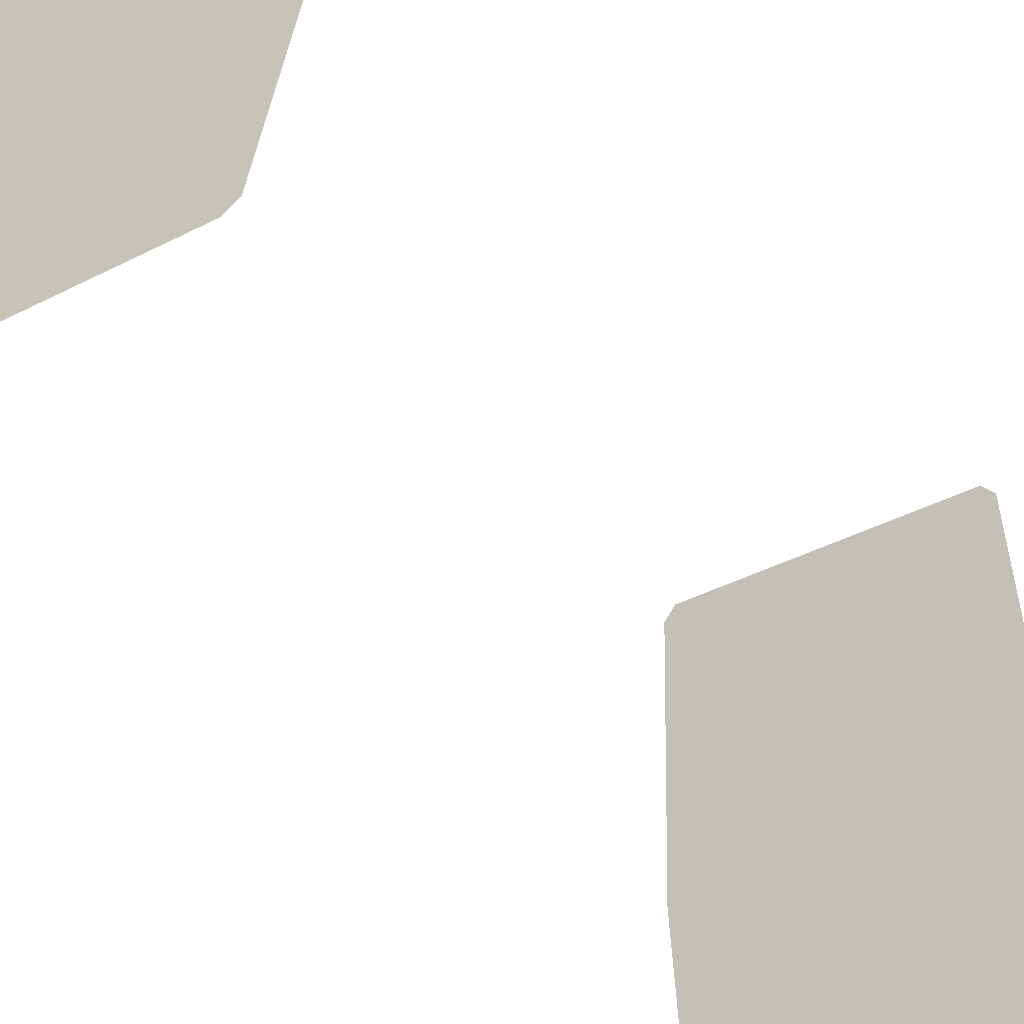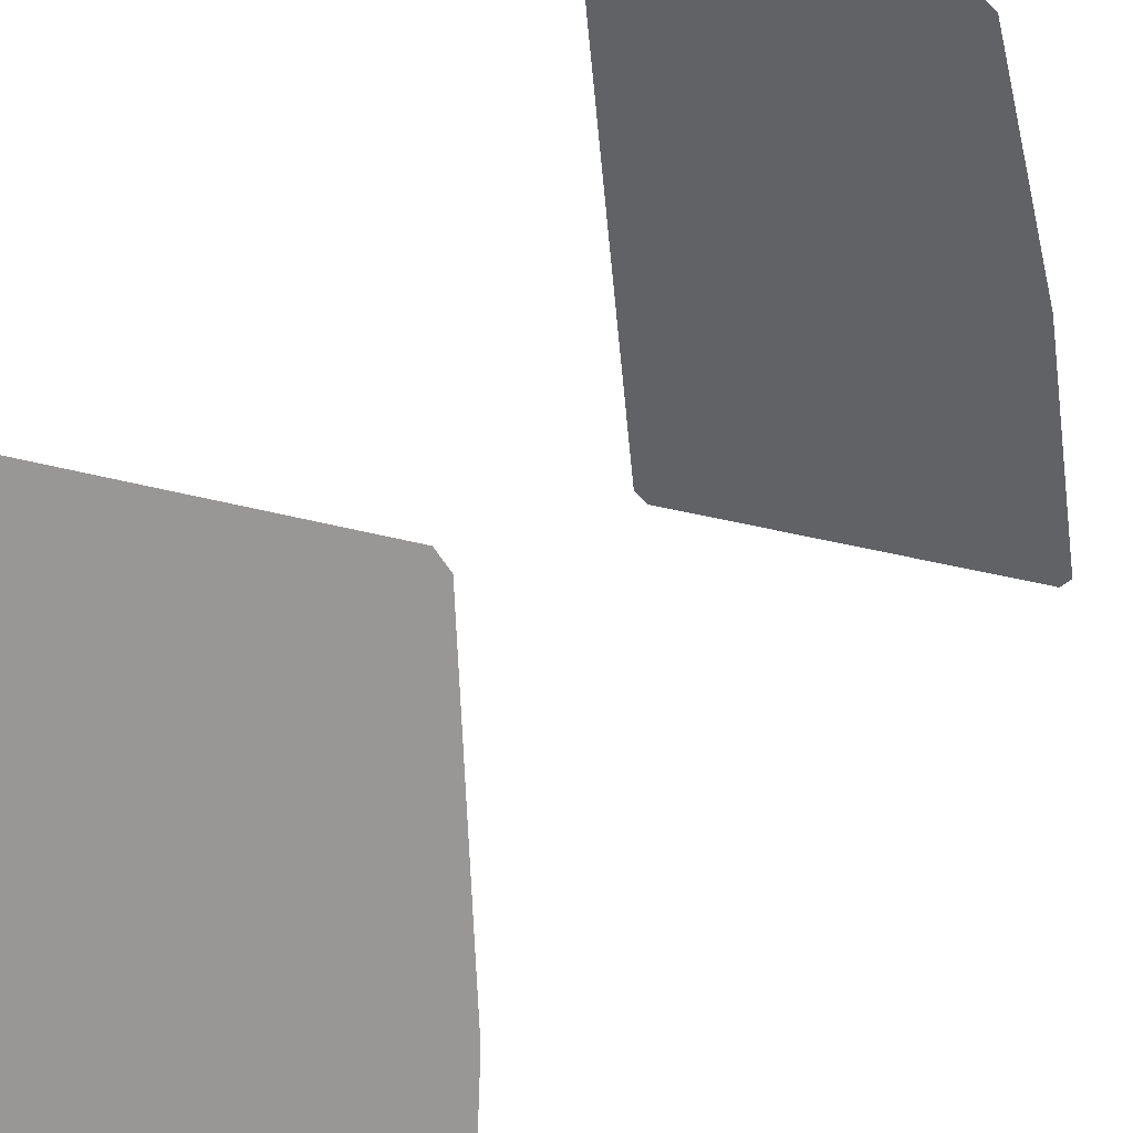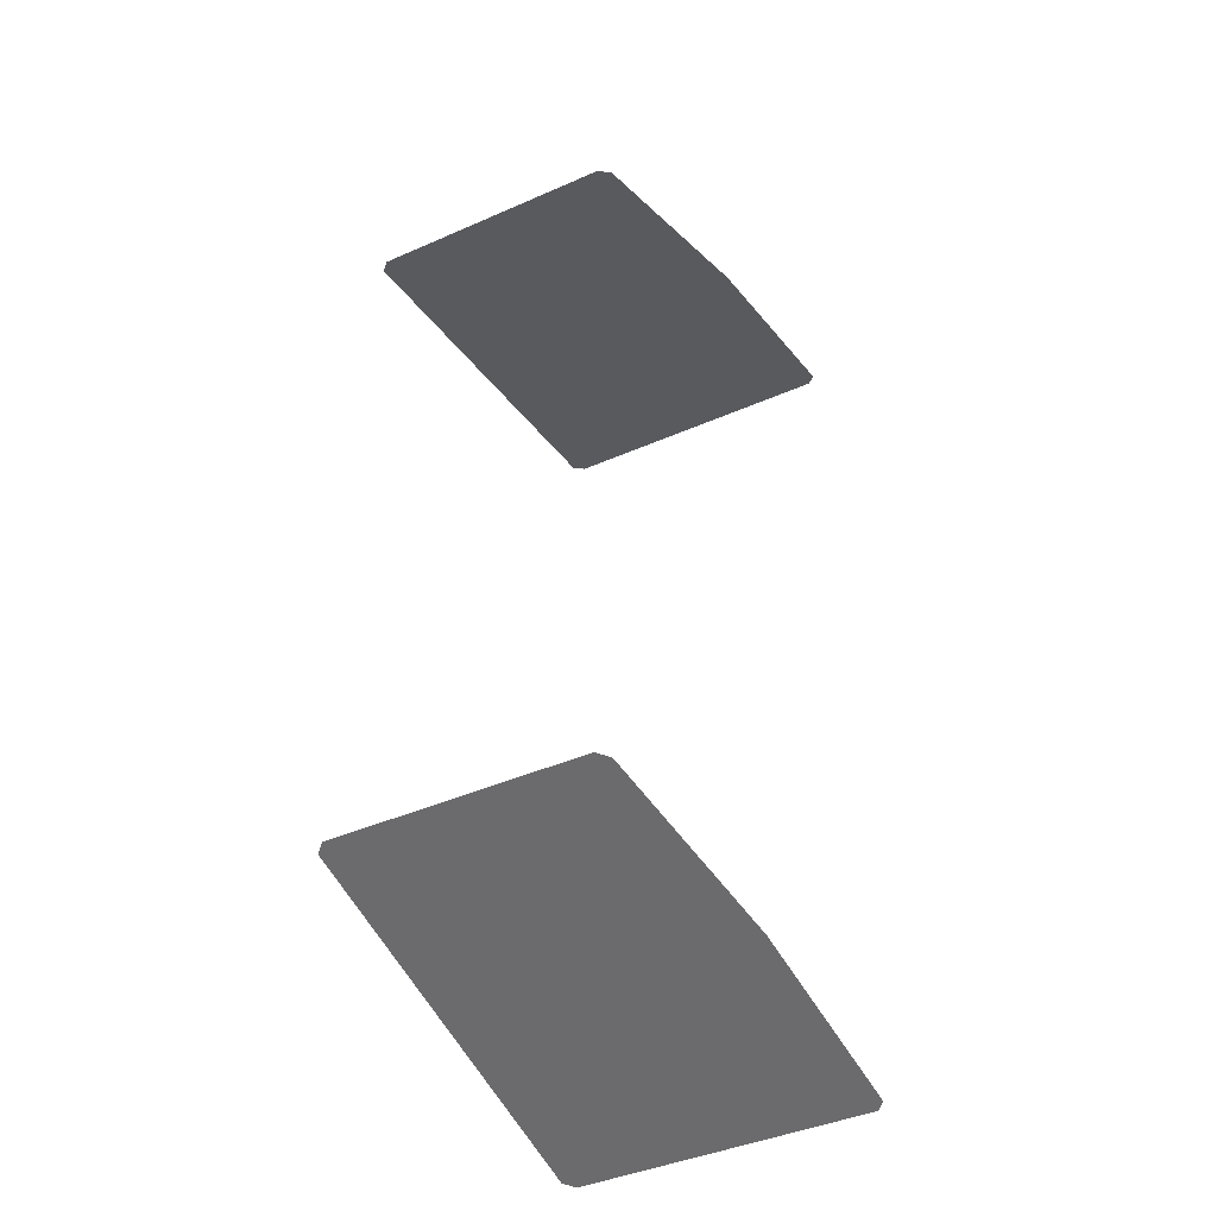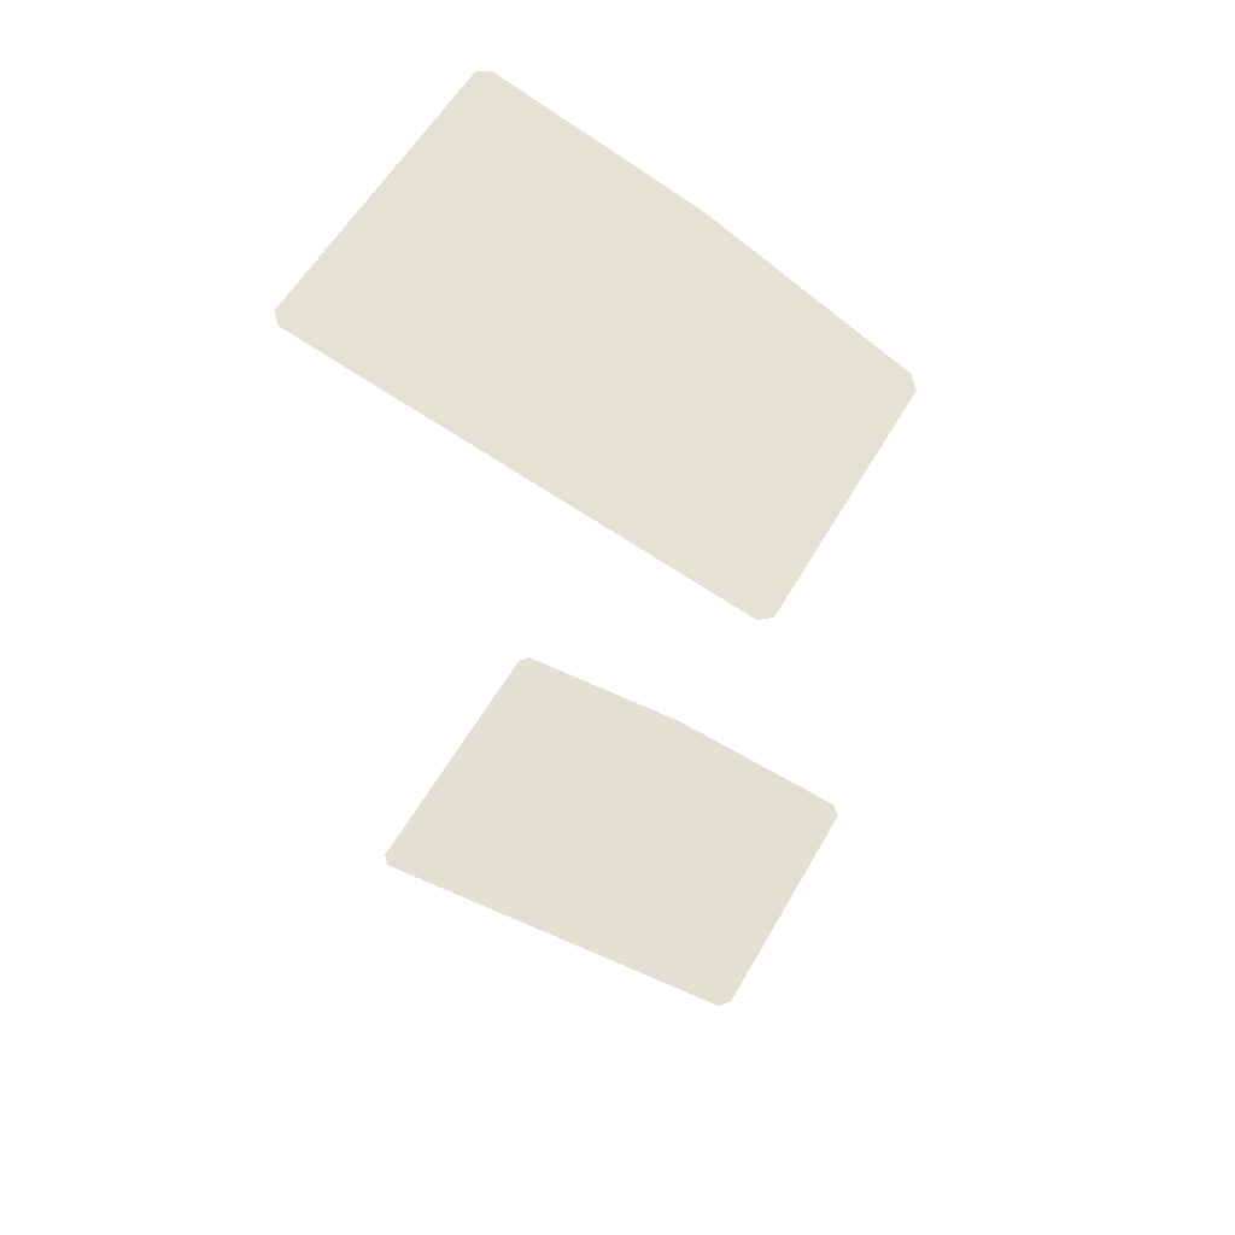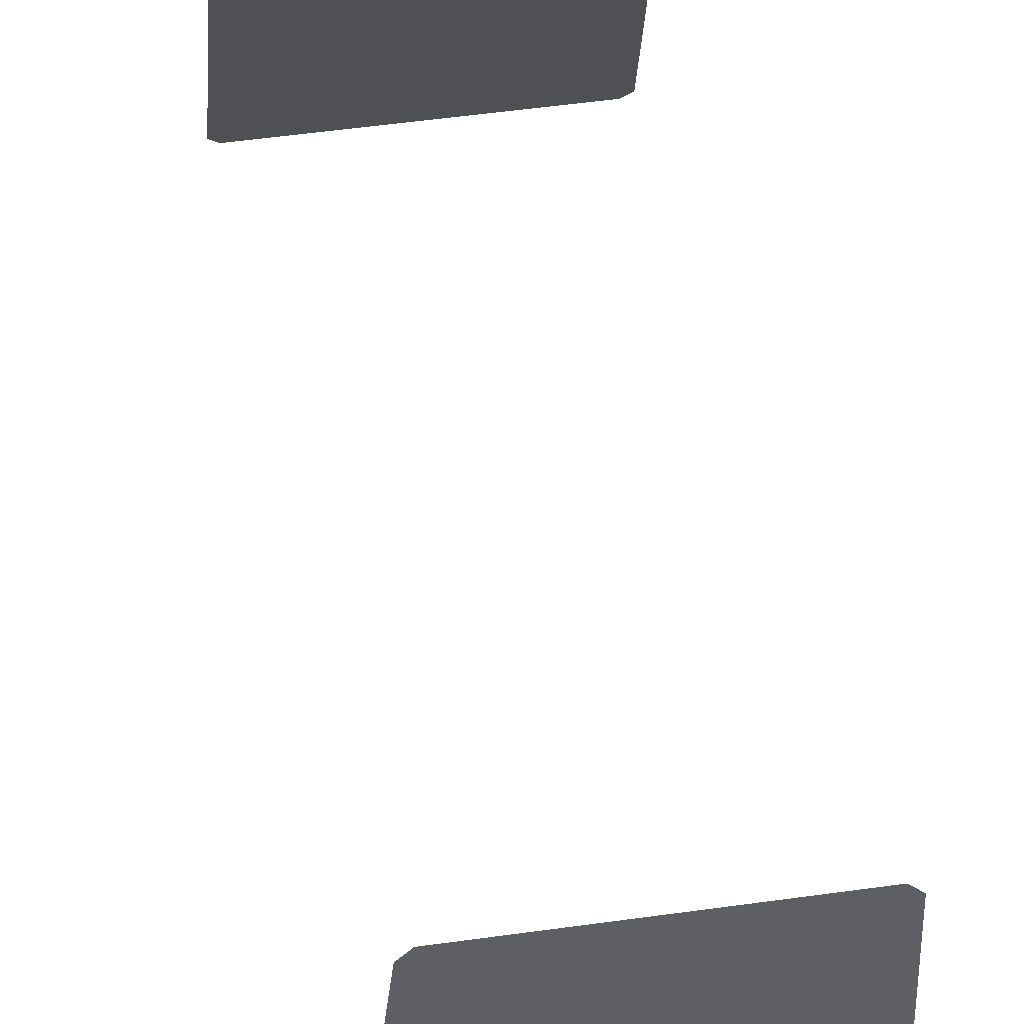
<metadata>
{"format":"obj","ext":"obj","renderer":"f3d","projection":"perspective","resolution":1024,"background":"white","views":[{"elev":-39.6,"azim":-147.1,"up":"+Z"},{"elev":28.5,"azim":23.7,"up":"+Z"},{"elev":-43.0,"azim":27.5,"up":"+Y"},{"elev":57.9,"azim":-60.4,"up":"+Y"},{"elev":58.5,"azim":172.0,"up":"+Z"}]}
</metadata>
<code>
g tractor_windows_sides
v 1.27 0.7187 0.8405
v 0.8079 0.7153 0.8557
v 0.8231 0.7187 0.8405
v 1.283 0.7155 0.8549
v 1.265 0.6444 1.172
v 0.8079 0.5732 1.49
v 1.216 0.5733 1.49
v 1.2 0.5698 1.505
v 0.8231 0.5698 1.505
v 0.8231 -0.5712 1.506
v 1.2 -0.5712 1.506
v 0.8079 -0.5746 1.491
v 1.216 -0.5747 1.49
v 0.8079 -0.7167 0.856
v 1.265 -0.6458 1.173
v 1.283 -0.7169 0.8552
v 0.8231 -0.7201 0.8409
v 1.27 -0.7201 0.8409
v 0.8231 0.5698 1.505
v 1.2 0.5698 1.505
v 0.8079 0.5732 1.49
v 1.216 0.5733 1.49
v 0.8079 0.7153 0.8557
v 1.265 0.6444 1.172
v 1.283 0.7155 0.8549
v 0.8231 0.7187 0.8405
v 1.27 0.7187 0.8405
v 1.27 -0.7201 0.8409
v 0.8079 -0.7167 0.856
v 0.8231 -0.7201 0.8409
v 1.283 -0.7169 0.8552
v 1.265 -0.6458 1.173
v 0.8079 -0.5746 1.491
v 1.216 -0.5747 1.49
v 1.2 -0.5712 1.506
v 0.8231 -0.5712 1.506
g %s_%u
f -34 -35 -36
f -36 -35 -33
f -33 -35 -32
f -31 -32 -35
f -31 -30 -32
f -31 -29 -30
f -31 -28 -29
f -25 -26 -27
f -24 -26 -25
f -23 -24 -25
f -22 -24 -23
f -21 -22 -23
f -20 -21 -23
f -19 -21 -20
f -16 -17 -18
f -15 -17 -16
f -14 -15 -16
f -13 -15 -14
f -12 -13 -14
f -11 -12 -14
f -10 -12 -11
f -7 -8 -9
f -9 -8 -6
f -6 -8 -5
f -8 -4 -5
f -5 -4 -3
f -3 -4 -2
f -2 -4 -1

</code>
